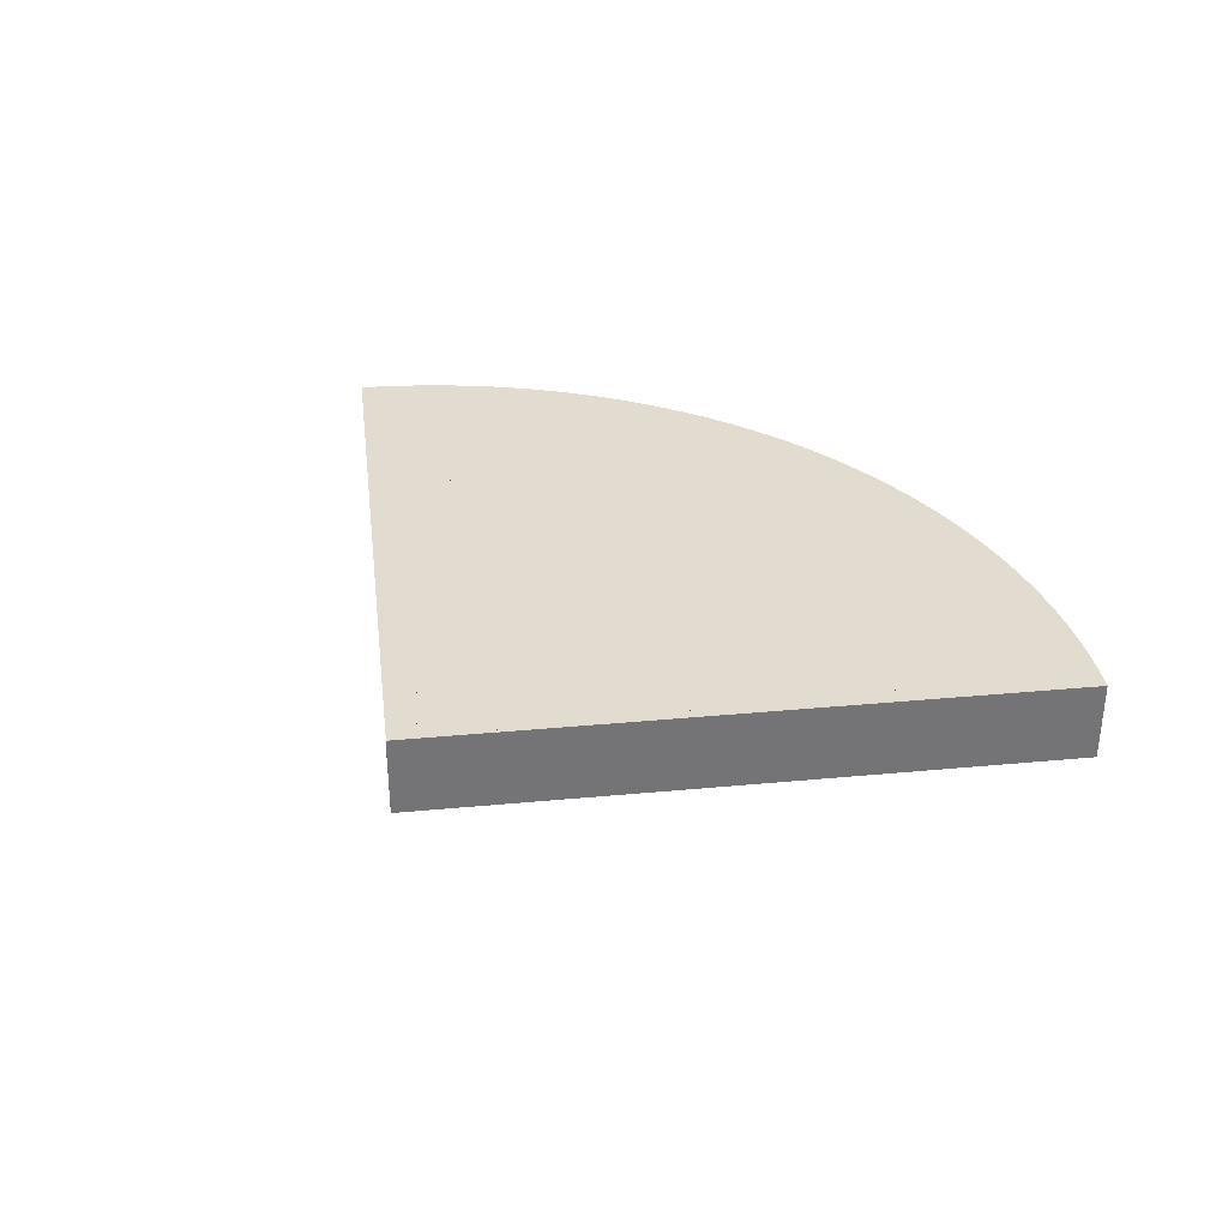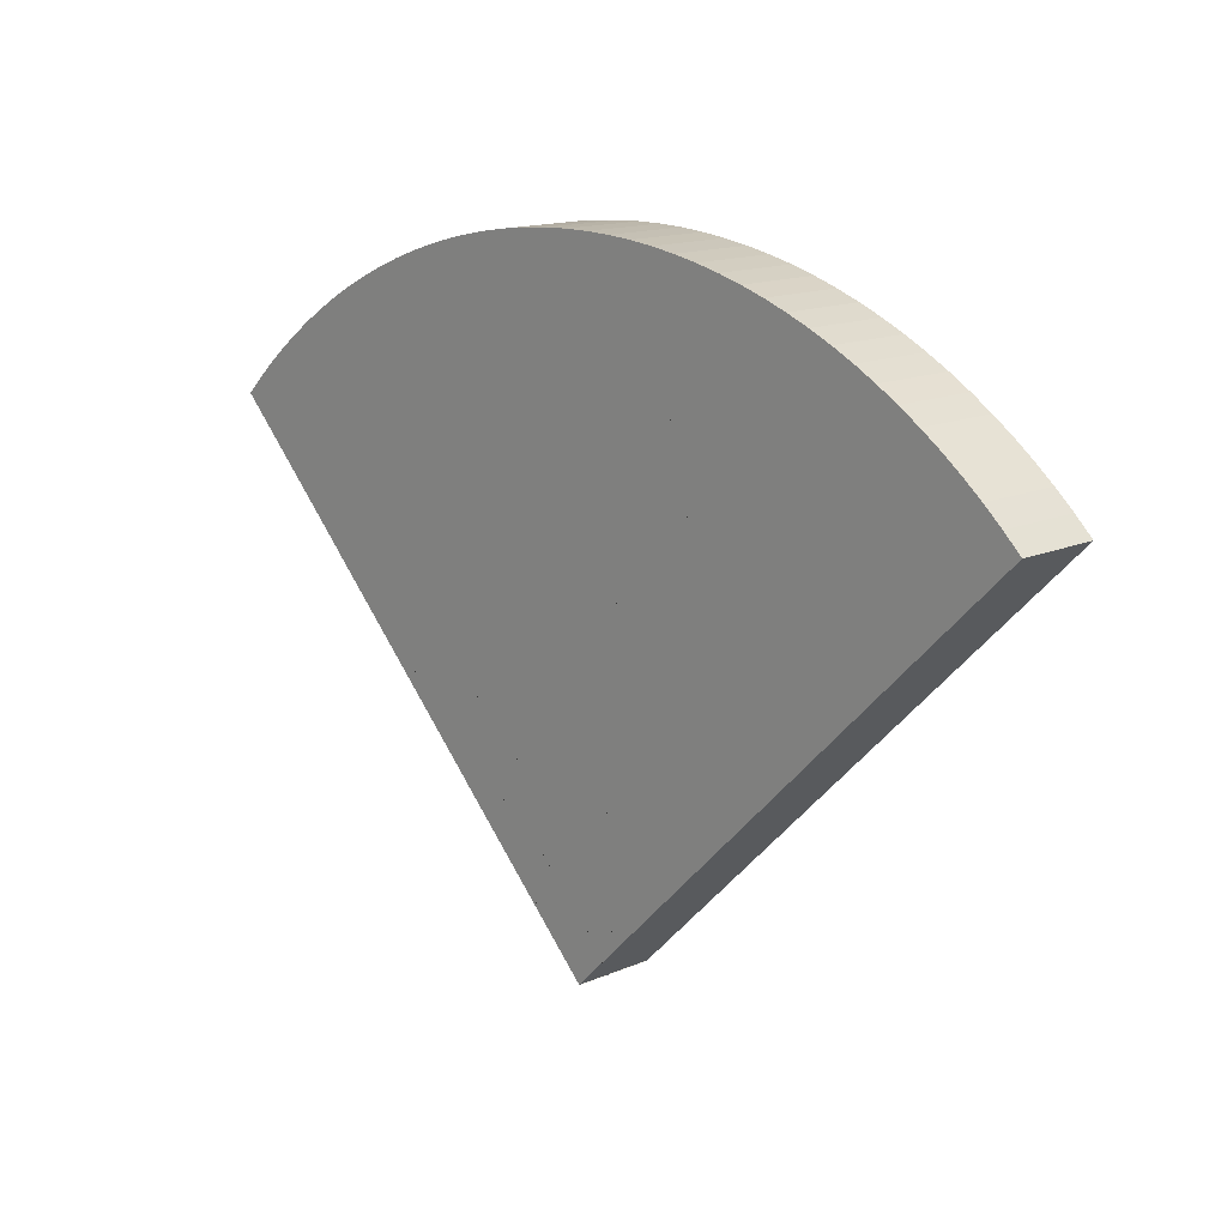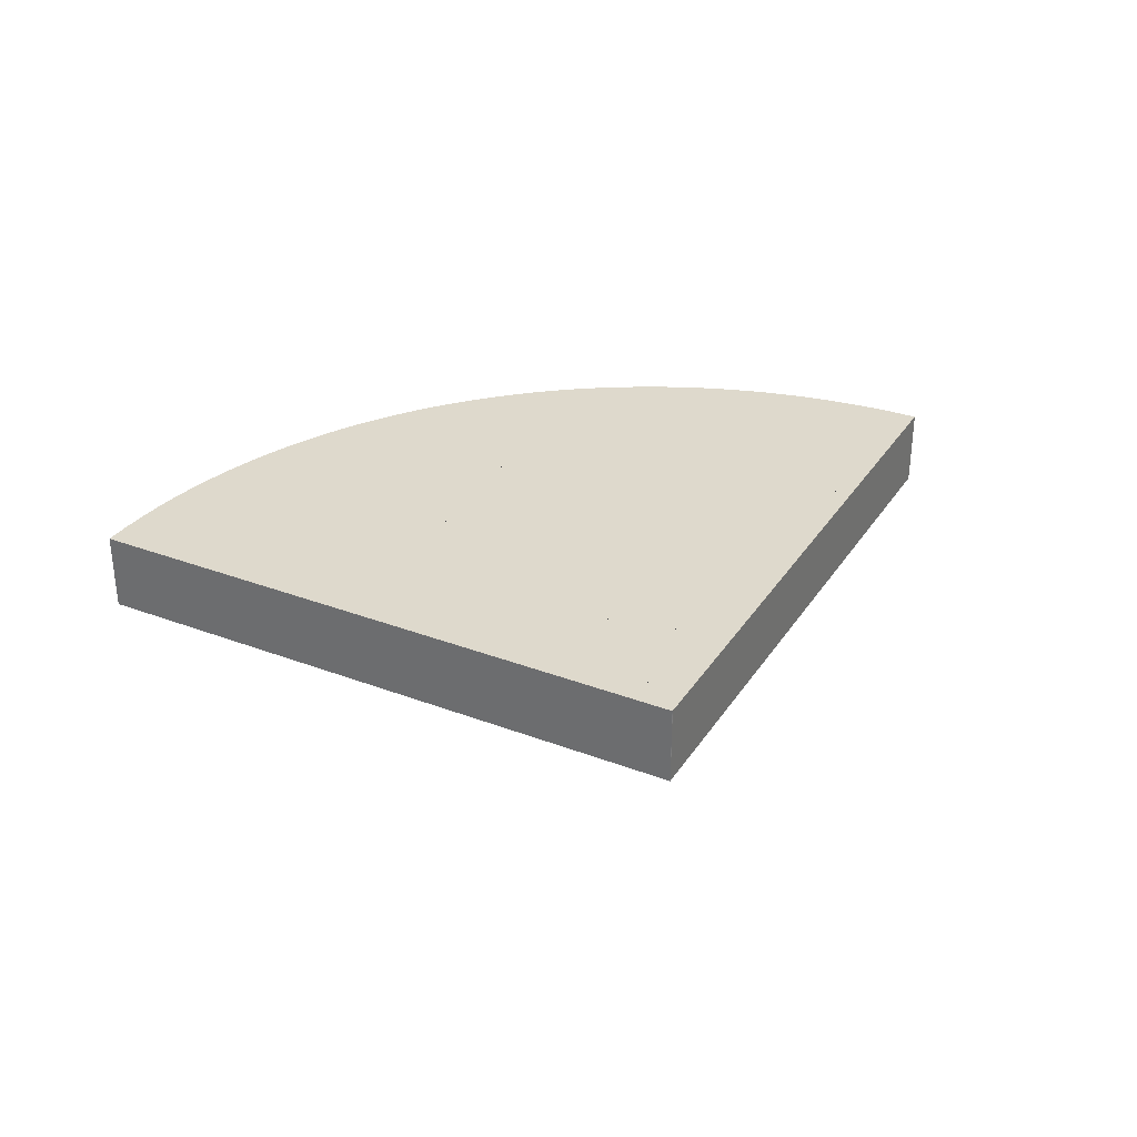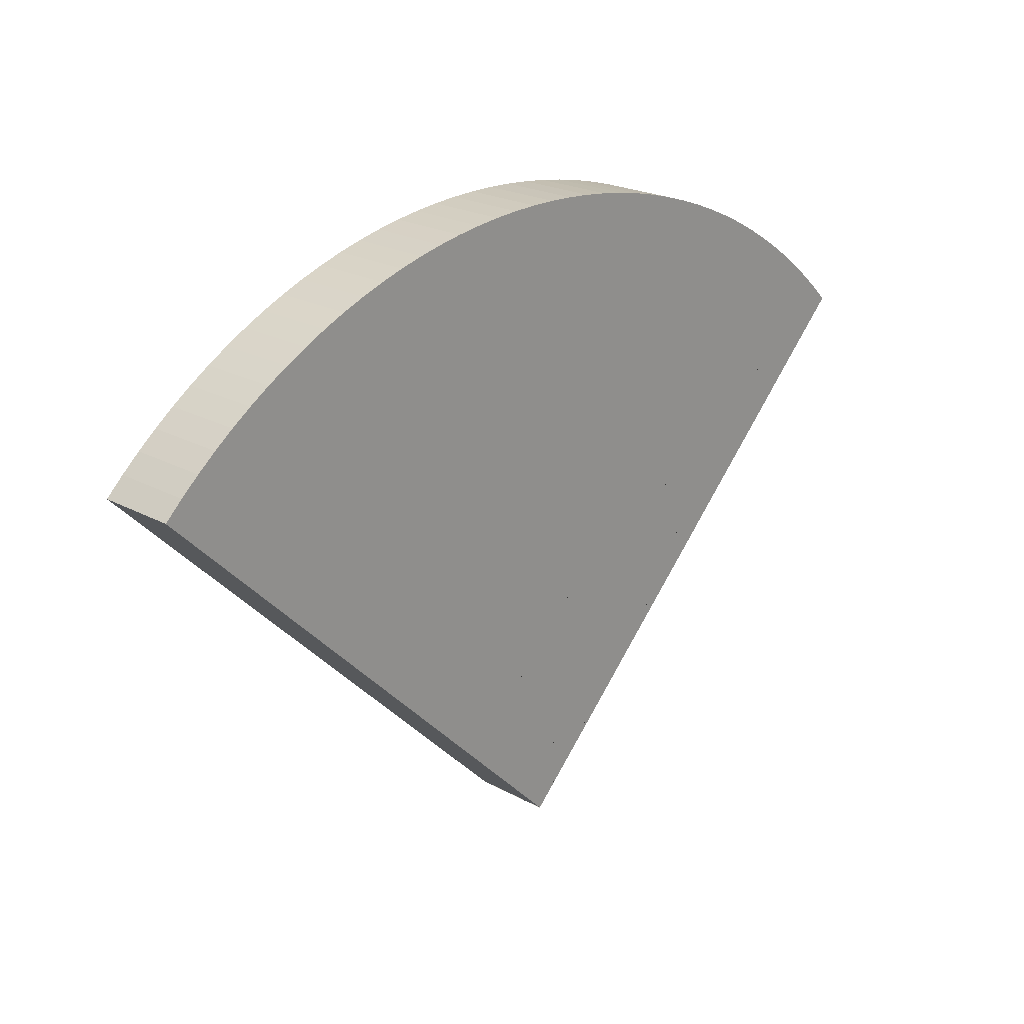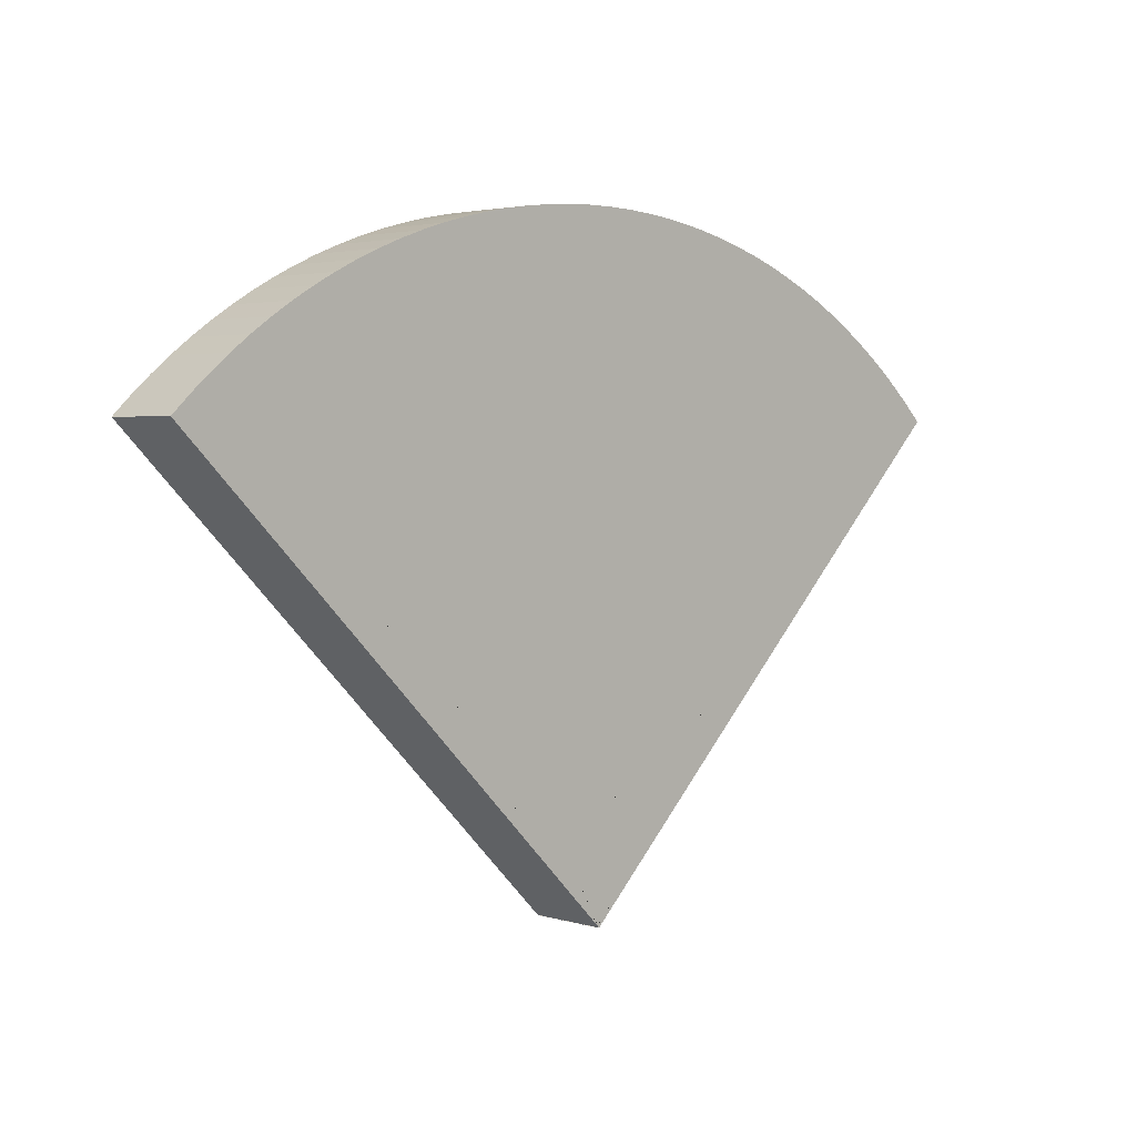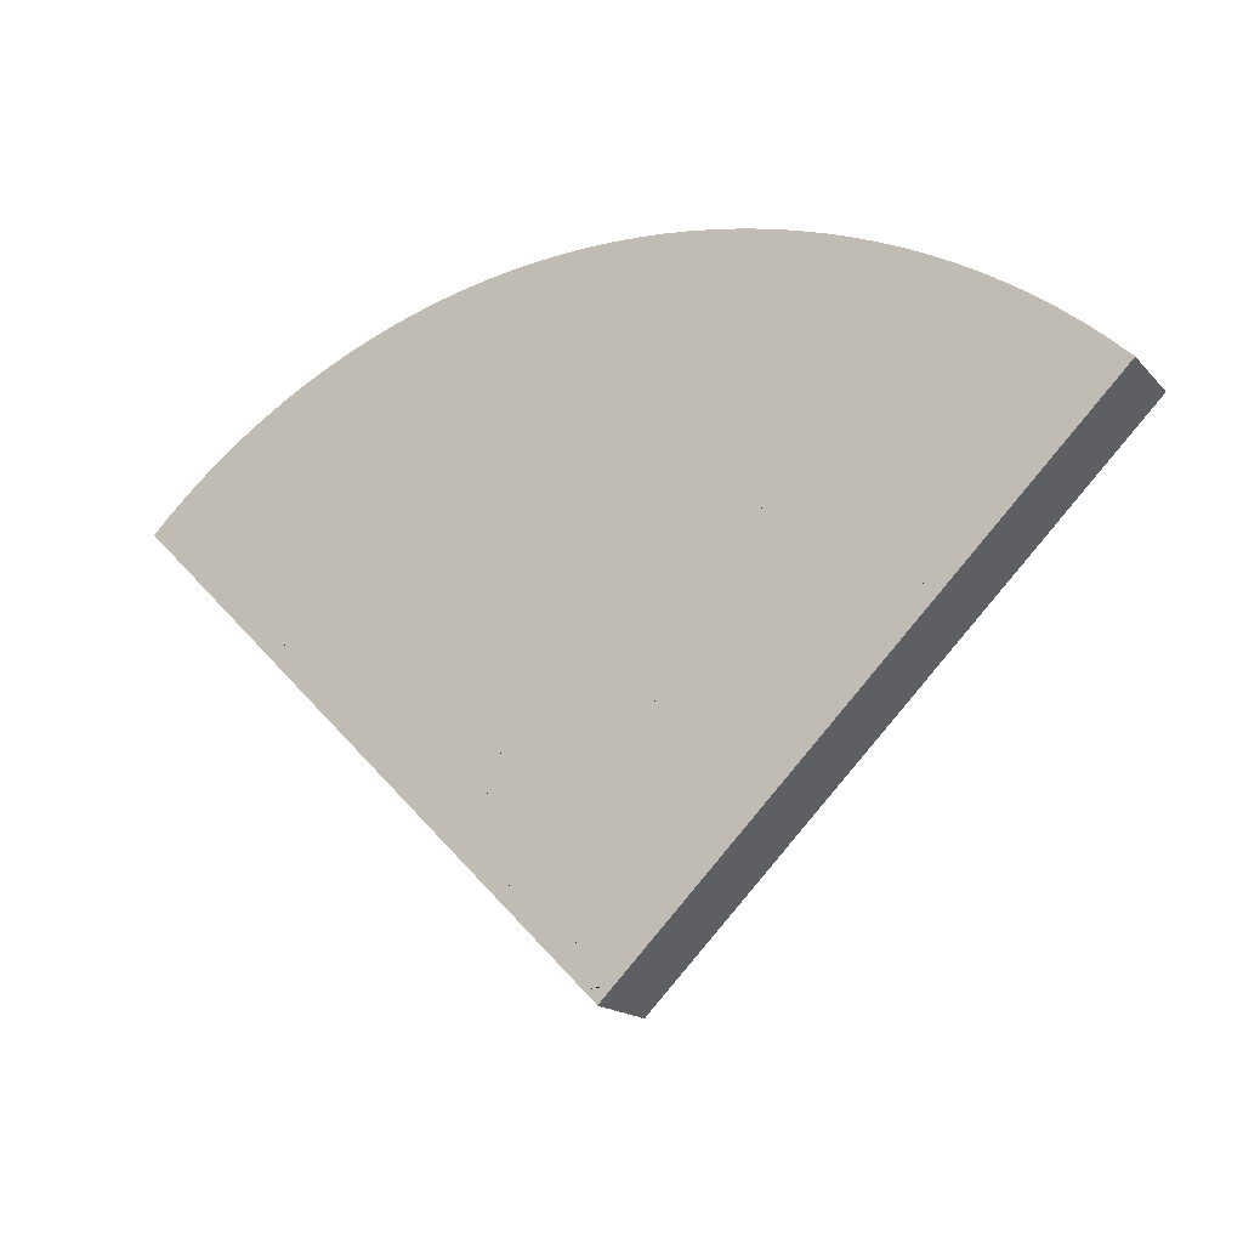
<metadata>
{"format":"obj","ext":"obj","renderer":"f3d","projection":"perspective","resolution":1024,"background":"white","views":[{"elev":34.2,"azim":-142.2,"up":"+Y"},{"elev":14.7,"azim":-133.0,"up":"+Z"},{"elev":32.2,"azim":162.9,"up":"+Y"},{"elev":22.0,"azim":133.7,"up":"+Z"},{"elev":3.1,"azim":136.1,"up":"+Z"},{"elev":-16.6,"azim":27.6,"up":"+Z"}]}
</metadata>
<code>
g Semicircular_part_Mesh_part
v -0.002645 0.5 -3.999
v -0.002645 -0.5 -3.999
v 5.654 0.5 1.658
v 5.654 -0.5 1.658
v 0.002645 0.5 -3.999
v 0.002645 -0.5 -3.999
v -5.654 0.5 1.658
v -5.654 -0.5 1.658
v -0.002542 -0.5 -3.999
v -0.002435 -0.5 -3.999
v -0.002325 -0.5 -3.999
v -0.002211 -0.5 -3.999
v -0.002093 -0.5 -3.999
v -0.001973 -0.5 -3.999
v -0.00185 -0.5 -4
v -0.001724 -0.5 -4
v -0.001596 -0.5 -4
v -0.001465 -0.5 -4
v -0.001332 -0.5 -4
v -0.001197 -0.5 -4
v -0.00106 -0.5 -4
v -0.000922 -0.5 -4
v -0.000783 -0.5 -4
v -0.000642 -0.5 -4
v -0.0005 -0.5 -4
v -0.000358 -0.5 -4
v -0.000215 -0.5 -4
v -7.2e-05 -0.5 -4
v 7.2e-05 -0.5 -4
v 0.000215 -0.5 -4
v 0.000358 -0.5 -4
v 0.0005 -0.5 -4
v 0.000642 -0.5 -4
v 0.000783 -0.5 -4
v 0.000922 -0.5 -4
v 0.00106 -0.5 -4
v 0.001197 -0.5 -4
v 0.001332 -0.5 -4
v 0.001465 -0.5 -4
v 0.001596 -0.5 -4
v 0.001724 -0.5 -4
v 0.00185 -0.5 -4
v 0.001973 -0.5 -3.999
v 0.002093 -0.5 -3.999
v 0.002211 -0.5 -3.999
v 0.002325 -0.5 -3.999
v 0.002435 -0.5 -3.999
v 0.002542 -0.5 -3.999
v 5.433 0.5 1.87
v 5.205 0.5 2.074
v 4.968 0.5 2.269
v 4.725 0.5 2.455
v 4.474 0.5 2.631
v 4.217 0.5 2.798
v 3.954 0.5 2.954
v 3.685 0.5 3.1
v 3.41 0.5 3.236
v 3.131 0.5 3.362
v 2.847 0.5 3.476
v 2.558 0.5 3.58
v 2.266 0.5 3.672
v 1.971 0.5 3.753
v 1.673 0.5 3.823
v 1.372 0.5 3.881
v 1.069 0.5 3.928
v 0.7647 0.5 3.963
v 0.4593 0.5 3.987
v 0.1532 0.5 3.999
v -0.1532 0.5 3.999
v -0.4593 0.5 3.987
v -0.7647 0.5 3.963
v -1.069 0.5 3.928
v -1.372 0.5 3.881
v -1.673 0.5 3.823
v -1.971 0.5 3.753
v -2.266 0.5 3.672
v -2.558 0.5 3.58
v -2.847 0.5 3.476
v -3.131 0.5 3.362
v -3.41 0.5 3.236
v -3.685 0.5 3.1
v -3.954 0.5 2.954
v -4.217 0.5 2.798
v -4.474 0.5 2.631
v -4.725 0.5 2.455
v -4.968 0.5 2.269
v -5.205 0.5 2.074
v -5.433 0.5 1.87
v -5.433 -0.5 1.87
v -5.205 -0.5 2.074
v -4.968 -0.5 2.269
v -4.725 -0.5 2.455
v -4.474 -0.5 2.631
v -4.217 -0.5 2.798
v -3.954 -0.5 2.954
v -3.685 -0.5 3.1
v -3.41 -0.5 3.236
v -3.131 -0.5 3.362
v -2.847 -0.5 3.476
v -2.558 -0.5 3.58
v -2.266 -0.5 3.672
v -1.971 -0.5 3.753
v -1.673 -0.5 3.823
v -1.372 -0.5 3.881
v -1.069 -0.5 3.928
v -0.7647 -0.5 3.963
v -0.4593 -0.5 3.987
v -0.1532 -0.5 3.999
v 0.1532 -0.5 3.999
v 0.4593 -0.5 3.987
v 0.7647 -0.5 3.963
v 1.069 -0.5 3.928
v 1.372 -0.5 3.881
v 1.673 -0.5 3.823
v 1.971 -0.5 3.753
v 2.266 -0.5 3.672
v 2.558 -0.5 3.58
v 2.847 -0.5 3.476
v 3.131 -0.5 3.362
v 3.41 -0.5 3.236
v 3.685 -0.5 3.1
v 3.954 -0.5 2.954
v 4.217 -0.5 2.798
v 4.474 -0.5 2.631
v 4.725 -0.5 2.455
v 4.968 -0.5 2.269
v 5.205 -0.5 2.074
v 5.433 -0.5 1.87
v 0.002542 0.5 -3.999
v 0.002435 0.5 -3.999
v 0.002325 0.5 -3.999
v 0.002211 0.5 -3.999
v 0.002093 0.5 -3.999
v 0.001973 0.5 -3.999
v 0.00185 0.5 -4
v 0.001724 0.5 -4
v 0.001596 0.5 -4
v 0.001465 0.5 -4
v 0.001332 0.5 -4
v 0.001197 0.5 -4
v 0.00106 0.5 -4
v 0.000922 0.5 -4
v 0.000783 0.5 -4
v 0.000642 0.5 -4
v 0.0005 0.5 -4
v 0.000358 0.5 -4
v 0.000215 0.5 -4
v 7.2e-05 0.5 -4
v -7.2e-05 0.5 -4
v -0.000215 0.5 -4
v -0.000358 0.5 -4
v -0.0005 0.5 -4
v -0.000642 0.5 -4
v -0.000783 0.5 -4
v -0.000922 0.5 -4
v -0.00106 0.5 -4
v -0.001197 0.5 -4
v -0.001332 0.5 -4
v -0.001465 0.5 -4
v -0.001596 0.5 -4
v -0.001724 0.5 -4
v -0.00185 0.5 -4
v -0.001973 0.5 -3.999
v -0.002093 0.5 -3.999
v -0.002211 0.5 -3.999
v -0.002325 0.5 -3.999
v -0.002435 0.5 -3.999
v -0.002542 0.5 -3.999
f 129 5 7 88
f 89 88 7 8
f 8 7 5 6
f 9 2 4 128
f 2 1 3 4
f 9 168 1 2
f 6 5 129 48
f 48 129 130 47
f 47 130 131 46
f 46 131 132 45
f 45 132 133 44
f 44 133 134 43
f 43 134 135 42
f 42 135 136 41
f 41 136 137 40
f 40 137 138 39
f 39 138 139 38
f 38 139 140 37
f 37 140 141 36
f 36 141 142 35
f 35 142 143 34
f 34 143 144 33
f 33 144 145 32
f 32 145 146 31
f 31 146 147 30
f 30 147 148 29
f 29 148 149 28
f 28 149 150 27
f 27 150 151 26
f 26 151 152 25
f 25 152 153 24
f 24 153 154 23
f 23 154 155 22
f 22 155 156 21
f 21 156 157 20
f 20 157 158 19
f 19 158 159 18
f 18 159 160 17
f 17 160 161 16
f 16 161 162 15
f 15 162 163 14
f 14 163 164 13
f 13 164 165 12
f 12 165 166 11
f 11 166 167 10
f 10 167 168 9
f 6 48 89 8
f 48 47 90 89
f 47 46 91 90
f 46 45 92 91
f 45 44 93 92
f 44 43 94 93
f 43 42 95 94
f 42 41 96 95
f 41 40 97 96
f 40 39 98 97
f 39 38 99 98
f 38 37 100 99
f 37 36 101 100
f 36 35 102 101
f 35 34 103 102
f 34 33 104 103
f 33 32 105 104
f 32 31 106 105
f 31 30 107 106
f 30 29 108 107
f 29 28 109 108
f 28 27 110 109
f 27 26 111 110
f 26 25 112 111
f 25 24 113 112
f 24 23 114 113
f 23 22 115 114
f 22 21 116 115
f 21 20 117 116
f 20 19 118 117
f 19 18 119 118
f 18 17 120 119
f 17 16 121 120
f 16 15 122 121
f 15 14 123 122
f 14 13 124 123
f 13 12 125 124
f 12 11 126 125
f 11 10 127 126
f 10 9 128 127
f 4 3 49 128
f 128 49 50 127
f 127 50 51 126
f 126 51 52 125
f 125 52 53 124
f 124 53 54 123
f 123 54 55 122
f 122 55 56 121
f 121 56 57 120
f 120 57 58 119
f 119 58 59 118
f 118 59 60 117
f 117 60 61 116
f 116 61 62 115
f 115 62 63 114
f 114 63 64 113
f 113 64 65 112
f 112 65 66 111
f 111 66 67 110
f 110 67 68 109
f 109 68 69 108
f 108 69 70 107
f 107 70 71 106
f 106 71 72 105
f 105 72 73 104
f 104 73 74 103
f 103 74 75 102
f 102 75 76 101
f 101 76 77 100
f 100 77 78 99
f 99 78 79 98
f 98 79 80 97
f 97 80 81 96
f 96 81 82 95
f 95 82 83 94
f 94 83 84 93
f 93 84 85 92
f 92 85 86 91
f 91 86 87 90
f 90 87 88 89
f 1 168 49 3
f 168 167 50 49
f 167 166 51 50
f 166 165 52 51
f 165 164 53 52
f 164 163 54 53
f 163 162 55 54
f 162 161 56 55
f 161 160 57 56
f 160 159 58 57
f 159 158 59 58
f 158 157 60 59
f 157 156 61 60
f 156 155 62 61
f 155 154 63 62
f 154 153 64 63
f 153 152 65 64
f 152 151 66 65
f 151 150 67 66
f 150 149 68 67
f 149 148 69 68
f 148 147 70 69
f 147 146 71 70
f 146 145 72 71
f 145 144 73 72
f 144 143 74 73
f 143 142 75 74
f 142 141 76 75
f 141 140 77 76
f 140 139 78 77
f 139 138 79 78
f 138 137 80 79
f 137 136 81 80
f 136 135 82 81
f 135 134 83 82
f 134 133 84 83
f 133 132 85 84
f 132 131 86 85
f 131 130 87 86
f 130 129 88 87

</code>
